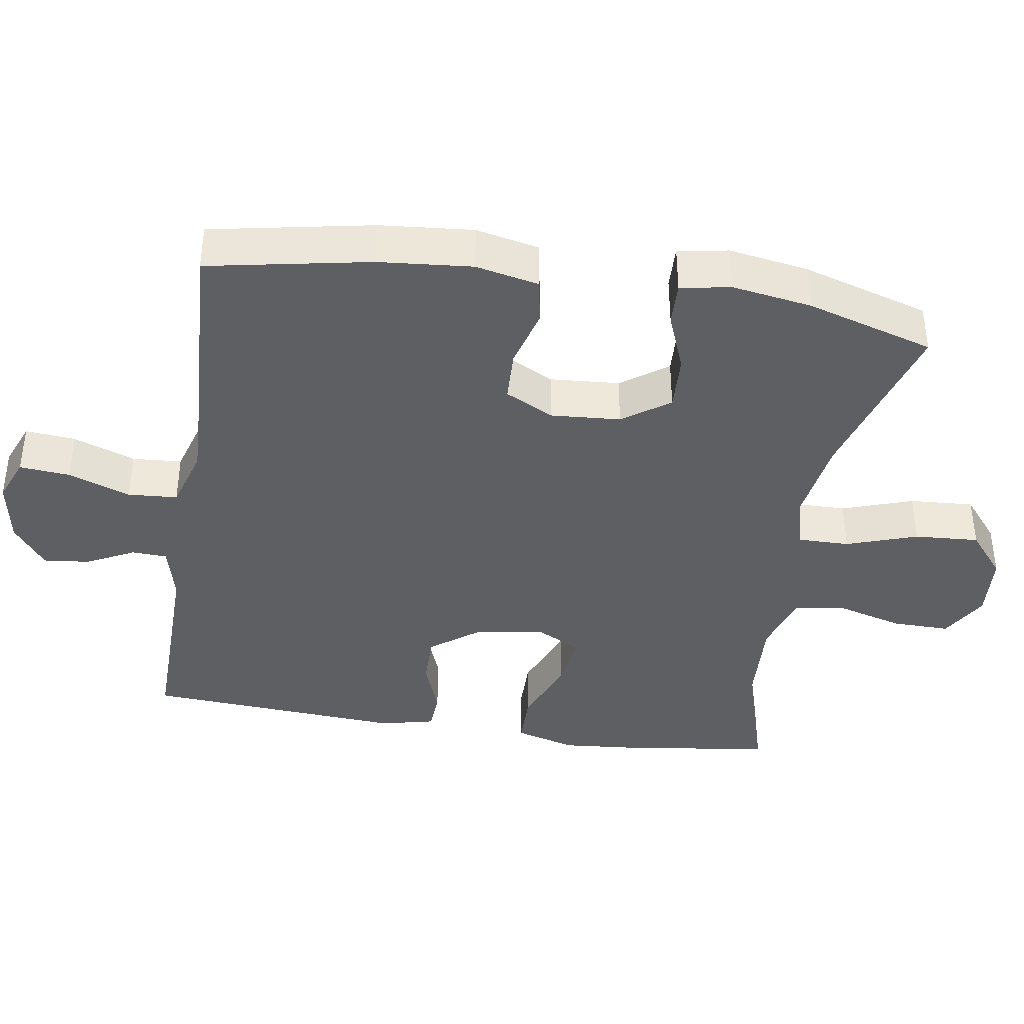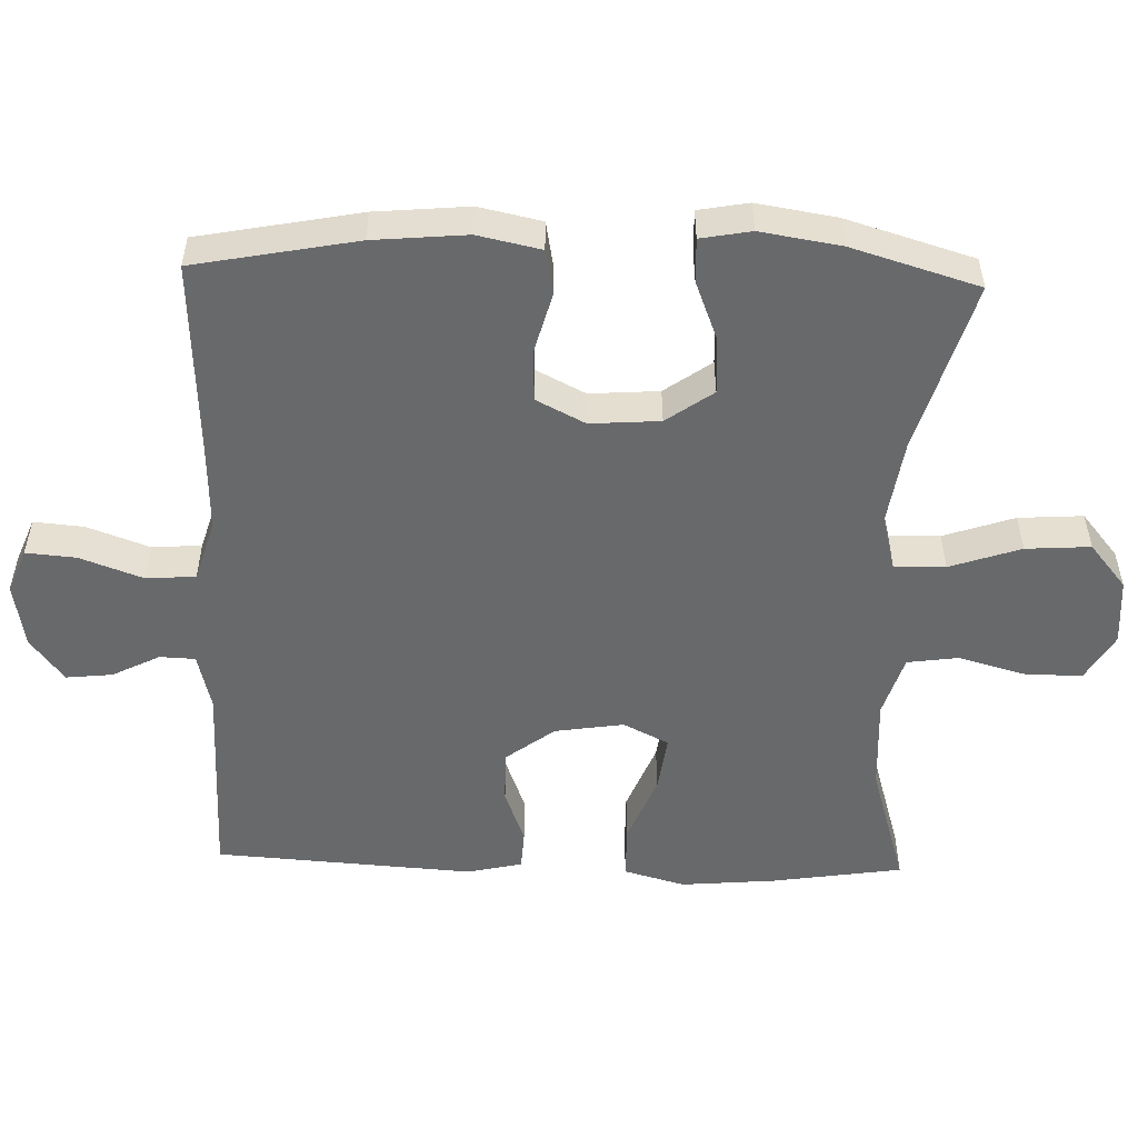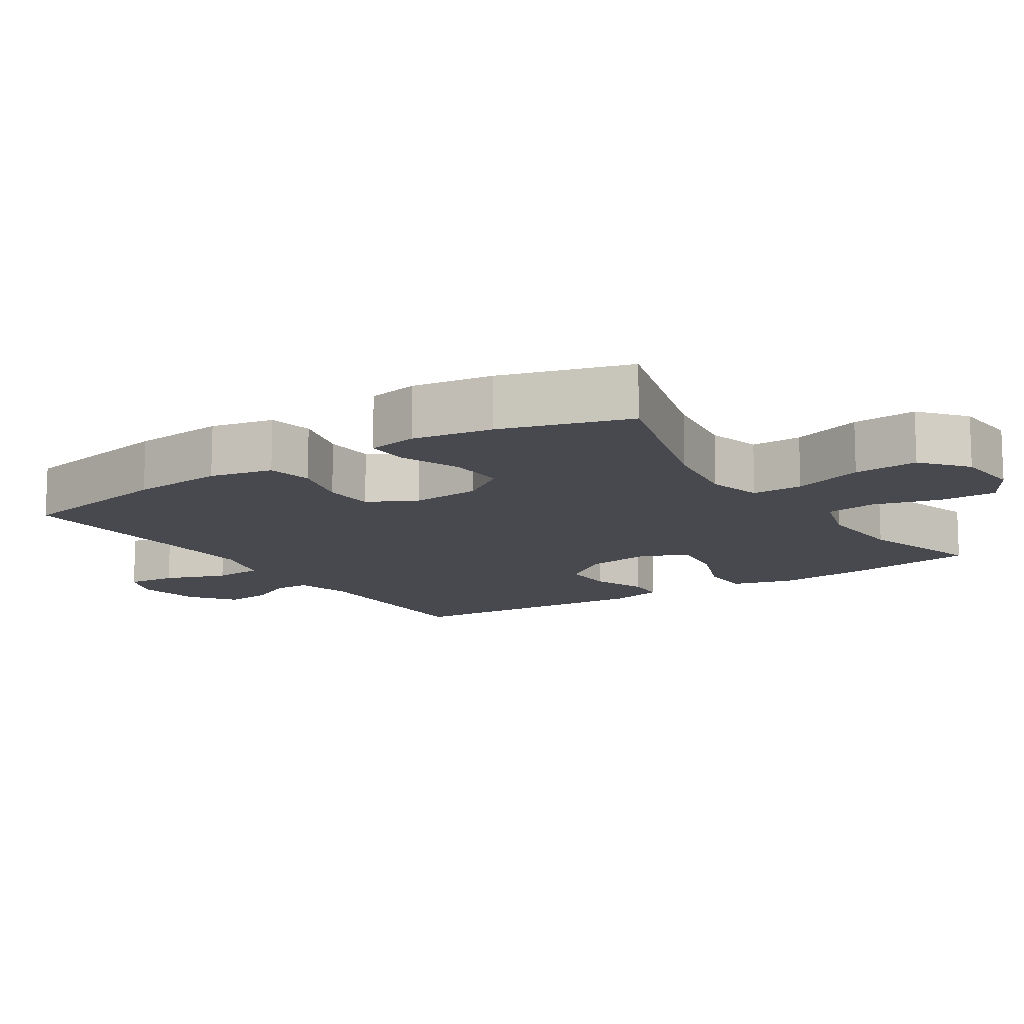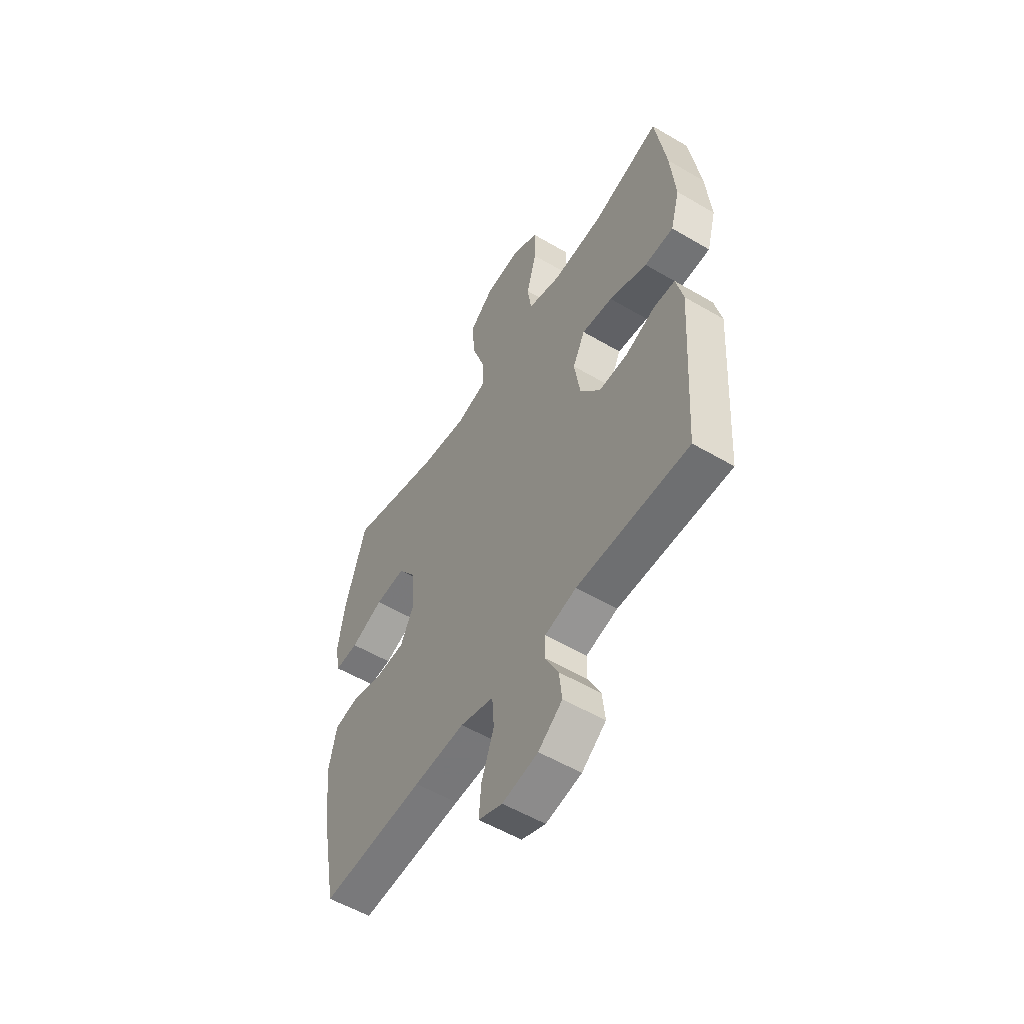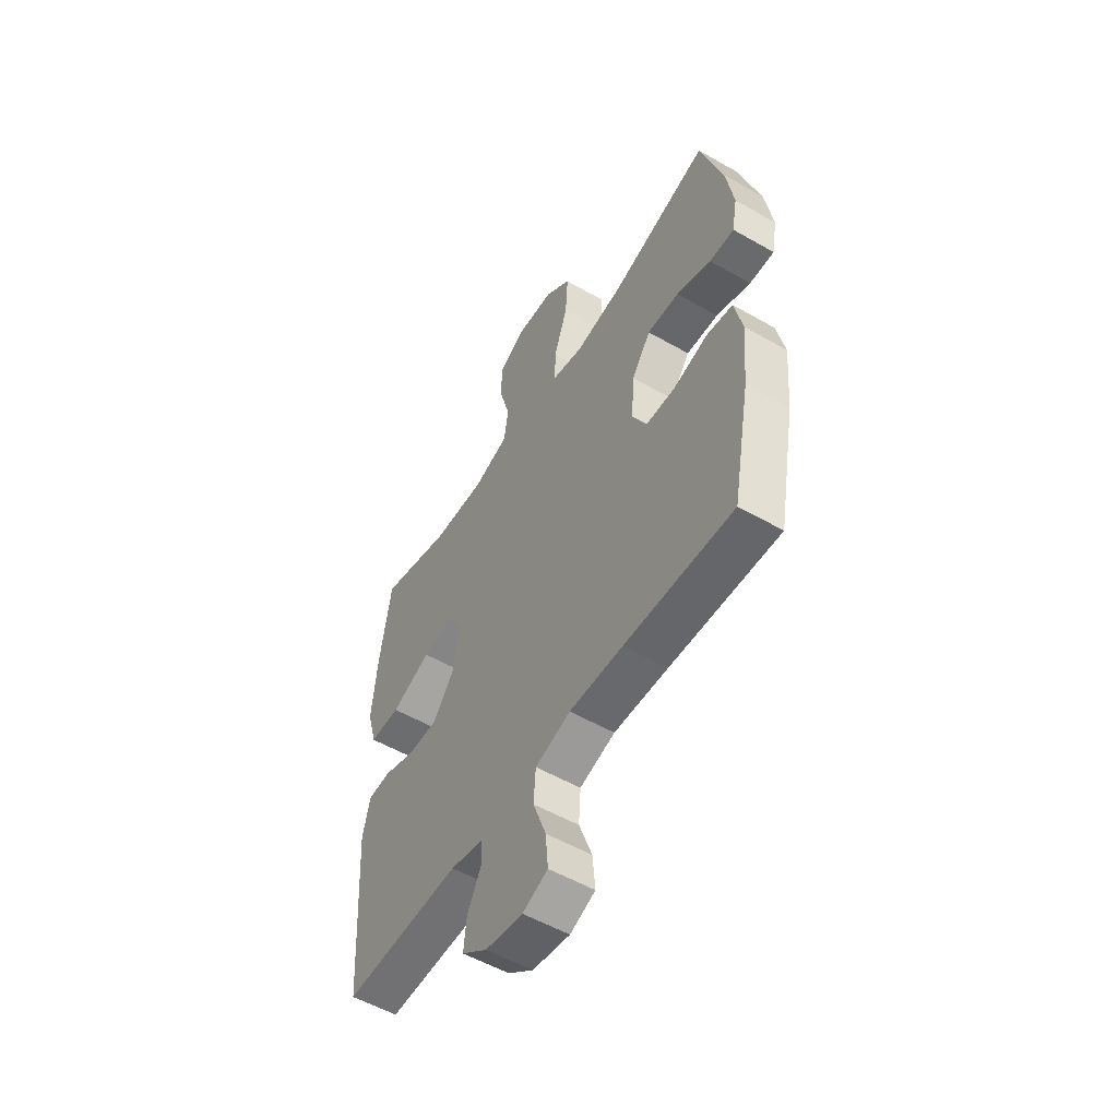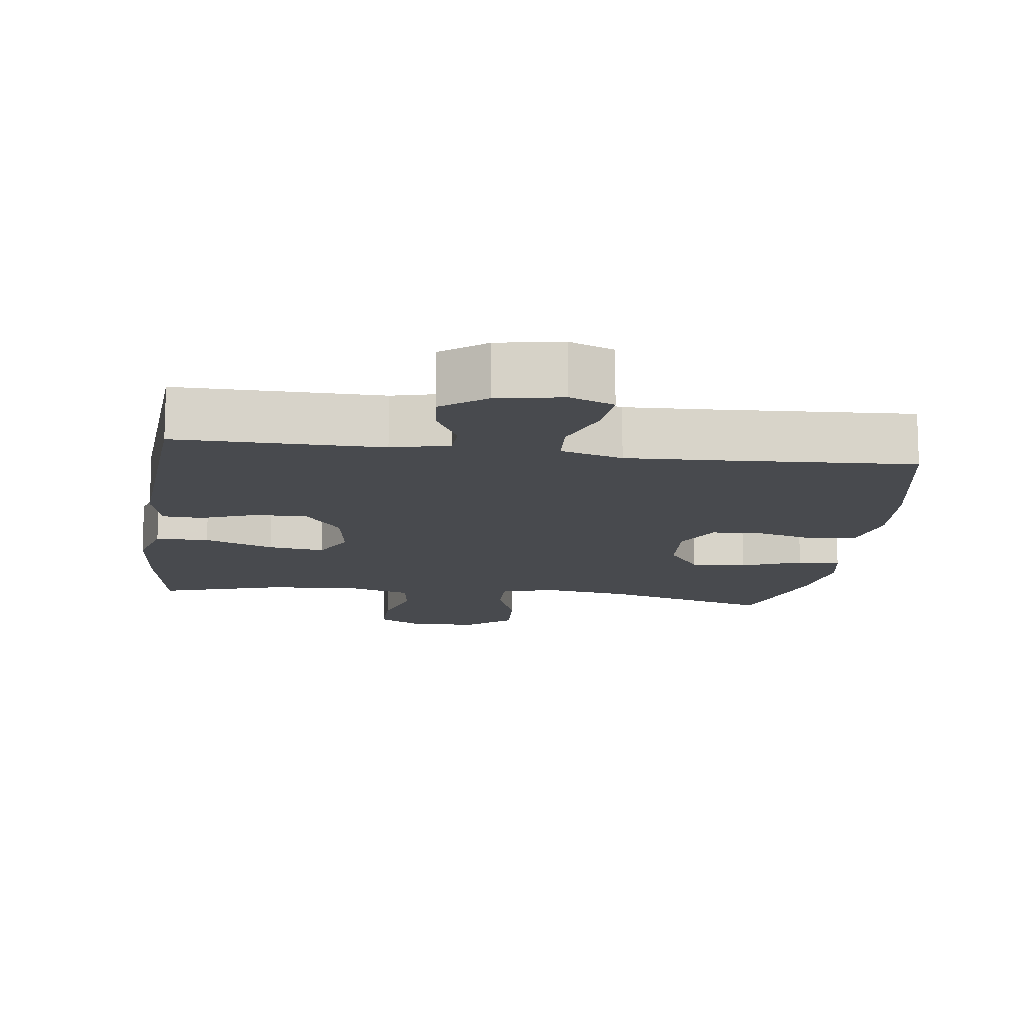
<metadata>
{"format":"obj","ext":"obj","renderer":"f3d","projection":"perspective","resolution":1024,"background":"white","views":[{"elev":-39.5,"azim":-99.0,"up":"+Y"},{"elev":-52.6,"azim":-91.8,"up":"+Y"},{"elev":-12.7,"azim":-56.8,"up":"+Y"},{"elev":-55.2,"azim":58.2,"up":"+Z"},{"elev":-54.6,"azim":-121.2,"up":"+Z"},{"elev":-13.2,"azim":172.5,"up":"+Y"}]}
</metadata>
<code>
v -0.5 0.07 -0.5
v -0.544 0.07 -0.271
v -0.556 0.07 -0.139
v -0.537 0.07 -0.05
v -0.473 0.07 -0.038
v -0.388 0.07 -0.061
v -0.315 0.07 -0.058
v -0.28 0.07 0.011
v -0.287 0.07 0.109
v -0.334 0.07 0.175
v -0.413 0.07 0.171
v -0.498 0.07 0.138
v -0.559 0.07 0.136
v -0.572 0.07 0.207
v -0.554 0.07 0.32
v -0.5 0.07 0.5
v -0.258 0.07 0.429
v -0.138 0.07 0.411
v -0.061 0.07 0.431
v -0.062 0.07 0.503
v -0.096 0.07 0.603
v -0.102 0.07 0.694
v -0.039 0.07 0.746
v 0.055 0.07 0.753
v 0.122 0.07 0.714
v 0.121 0.07 0.633
v 0.095 0.07 0.539
v 0.105 0.07 0.467
v 0.192 0.07 0.44
v 0.323 0.07 0.447
v 0.5 0.07 0.5
v 0.528 0.07 0.317
v 0.54 0.07 0.182
v 0.516 0.07 0.096
v 0.441 0.07 0.095
v 0.343 0.07 0.134
v 0.263 0.07 0.145
v 0.231 0.07 0.081
v 0.246 0.07 -0.016
v 0.298 0.07 -0.085
v 0.373 0.07 -0.084
v 0.45 0.07 -0.055
v 0.506 0.07 -0.058
v 0.524 0.07 -0.135
v 0.5 0.07 -0.5
v 0.211 0.07 -0.496
v 0.13 0.07 -0.516
v 0.128 0.07 -0.566
v 0.162 0.07 -0.633
v 0.169 0.07 -0.698
v 0.107 0.07 -0.745
v 0.015 0.07 -0.761
v -0.047 0.07 -0.736
v -0.041 0.07 -0.665
v -0.009 0.07 -0.577
v -0.014 0.07 -0.507
v -0.101 0.07 -0.481
v -0.233 0.07 -0.486
v -0.5 0 -0.5
v -0.544 0 -0.271
v -0.556 0 -0.139
v -0.537 0 -0.05
v -0.473 0 -0.038
v -0.388 0 -0.061
v -0.315 0 -0.058
v -0.28 0 0.011
v -0.287 0 0.109
v -0.334 0 0.175
v -0.413 0 0.171
v -0.498 0 0.138
v -0.559 0 0.136
v -0.572 0 0.207
v -0.554 0 0.32
v -0.5 0 0.5
v -0.258 0 0.429
v -0.138 0 0.411
v -0.061 0 0.431
v -0.062 0 0.503
v -0.096 0 0.603
v -0.102 0 0.694
v -0.039 0 0.746
v 0.055 0 0.753
v 0.122 0 0.714
v 0.121 0 0.633
v 0.095 0 0.539
v 0.105 0 0.467
v 0.192 0 0.44
v 0.323 0 0.447
v 0.5 0 0.5
v 0.528 0 0.317
v 0.54 0 0.182
v 0.516 0 0.096
v 0.441 0 0.095
v 0.343 0 0.134
v 0.263 0 0.145
v 0.231 0 0.081
v 0.246 0 -0.016
v 0.298 0 -0.085
v 0.373 0 -0.084
v 0.45 0 -0.055
v 0.506 0 -0.058
v 0.524 0 -0.135
v 0.5 0 -0.5
v 0.211 0 -0.496
v 0.13 0 -0.516
v 0.128 0 -0.566
v 0.162 0 -0.633
v 0.169 0 -0.698
v 0.107 0 -0.745
v 0.015 0 -0.761
v -0.047 0 -0.736
v -0.041 0 -0.665
v -0.009 0 -0.577
v -0.014 0 -0.507
v -0.101 0 -0.481
v -0.233 0 -0.486
f 52 53 54 55
f 52 55 56
f 51 52 56
f 48 49 50 51
f 47 48 51 56
f 46 47 56 57
f 44 45 46 57
f 41 42 43 44
f 40 41 44 57
f 33 34 35 36
f 33 36 37
f 30 31 32 33
f 29 30 33 37
f 28 29 37 38
f 24 25 26 27
f 24 27 28
f 23 24 28
f 20 21 22 23
f 19 20 23 28
f 18 19 28 38
f 14 15 16 17
f 11 12 13 14
f 10 11 14 17
f 9 10 17 18
f 3 4 5 6
f 3 6 7
f 58 1 2 3
f 58 3 7
f 39 40 57 58
f 39 58 7 8
f 18 38 39
f 8 9 18 39
f 113 112 111 110
f 114 113 110
f 114 110 109
f 109 108 107 106
f 114 109 106 105
f 115 114 105 104
f 115 104 103 102
f 102 101 100 99
f 115 102 99 98
f 94 93 92 91
f 95 94 91
f 91 90 89 88
f 95 91 88 87
f 96 95 87 86
f 85 84 83 82
f 86 85 82
f 86 82 81
f 81 80 79 78
f 86 81 78 77
f 96 86 77 76
f 75 74 73 72
f 72 71 70 69
f 75 72 69 68
f 76 75 68 67
f 64 63 62 61
f 65 64 61
f 61 60 59 116
f 65 61 116
f 116 115 98 97
f 66 65 116 97
f 97 96 76
f 97 76 67 66
f 1 59 60 2
f 2 60 61 3
f 3 61 62 4
f 4 62 63 5
f 5 63 64 6
f 6 64 65 7
f 7 65 66 8
f 8 66 67 9
f 9 67 68 10
f 10 68 69 11
f 11 69 70 12
f 12 70 71 13
f 13 71 72 14
f 14 72 73 15
f 15 73 74 16
f 16 74 75 17
f 17 75 76 18
f 18 76 77 19
f 19 77 78 20
f 20 78 79 21
f 21 79 80 22
f 22 80 81 23
f 23 81 82 24
f 24 82 83 25
f 25 83 84 26
f 26 84 85 27
f 27 85 86 28
f 28 86 87 29
f 29 87 88 30
f 30 88 89 31
f 31 89 90 32
f 32 90 91 33
f 33 91 92 34
f 34 92 93 35
f 35 93 94 36
f 36 94 95 37
f 37 95 96 38
f 38 96 97 39
f 39 97 98 40
f 40 98 99 41
f 41 99 100 42
f 42 100 101 43
f 43 101 102 44
f 44 102 103 45
f 45 103 104 46
f 46 104 105 47
f 47 105 106 48
f 48 106 107 49
f 49 107 108 50
f 50 108 109 51
f 51 109 110 52
f 52 110 111 53
f 53 111 112 54
f 54 112 113 55
f 55 113 114 56
f 56 114 115 57
f 57 115 116 58
f 58 116 59 1

</code>
